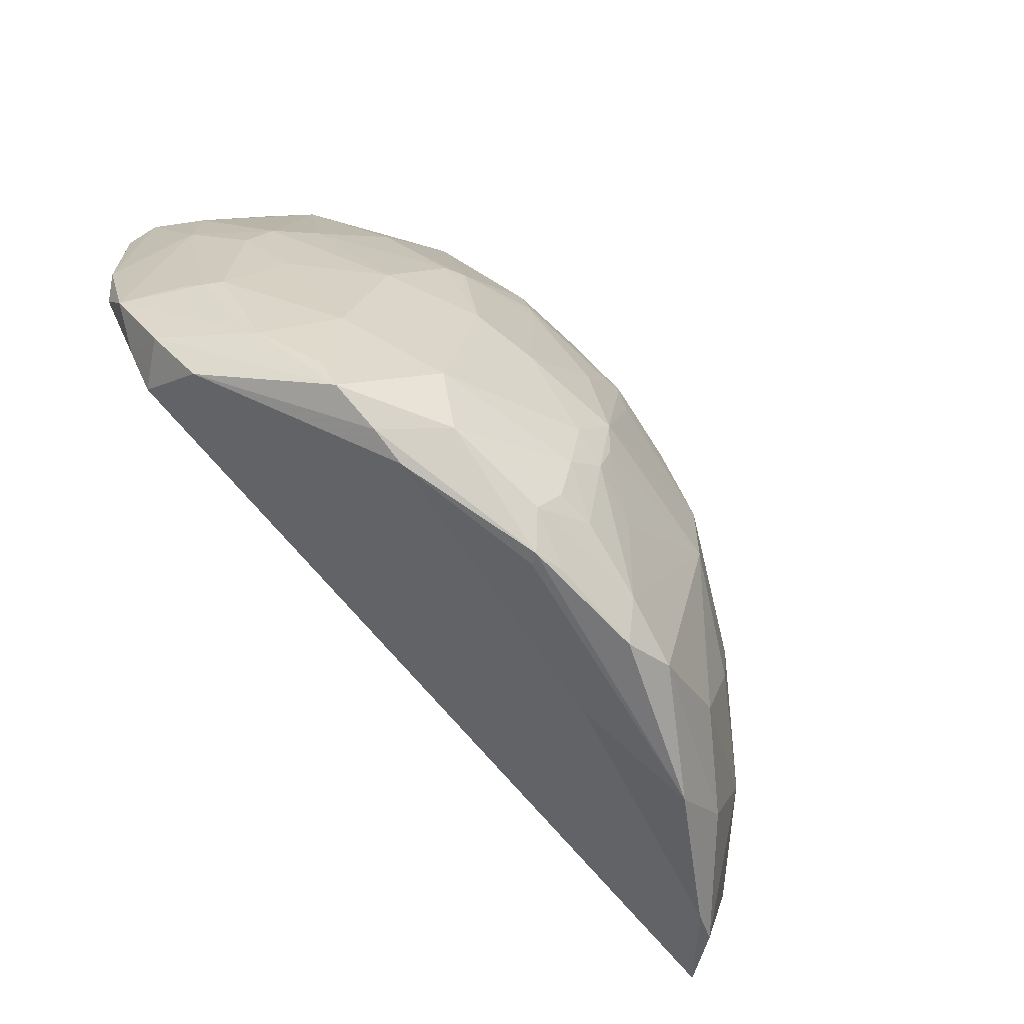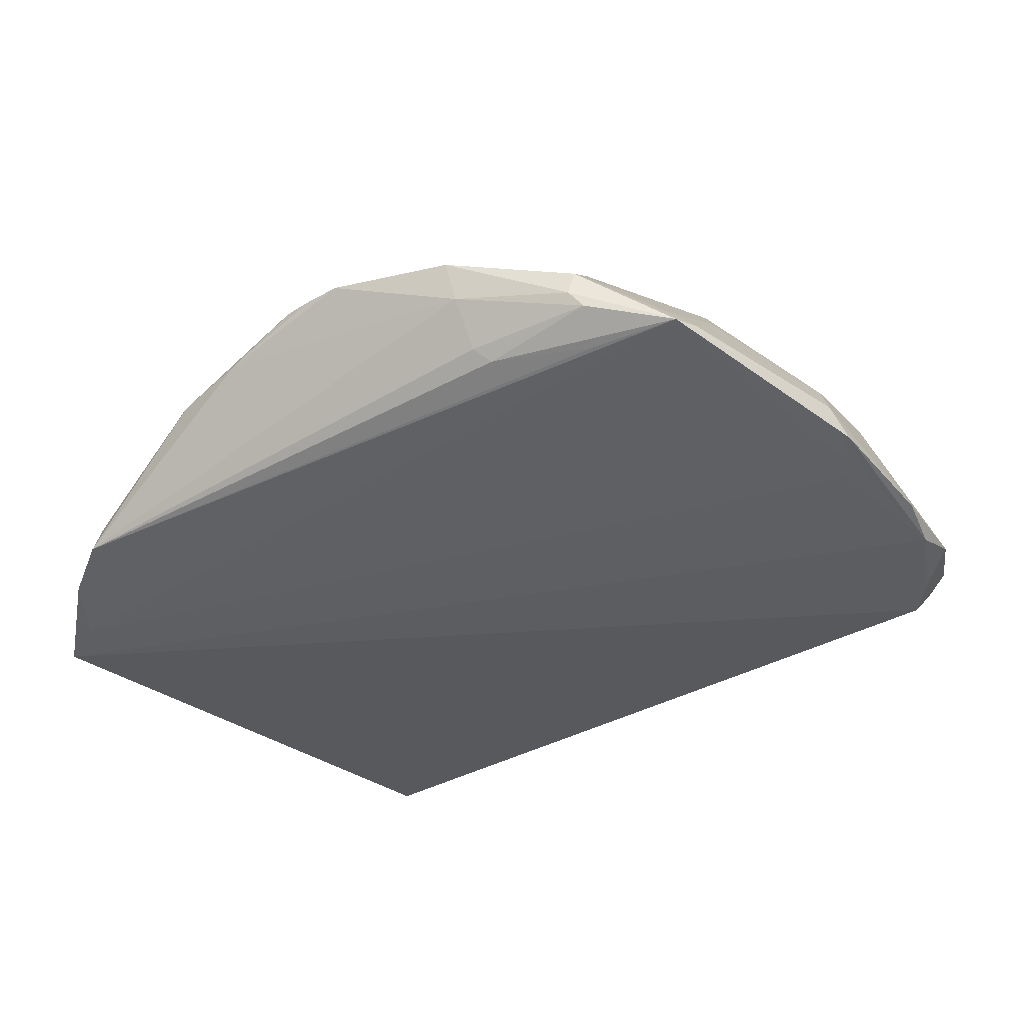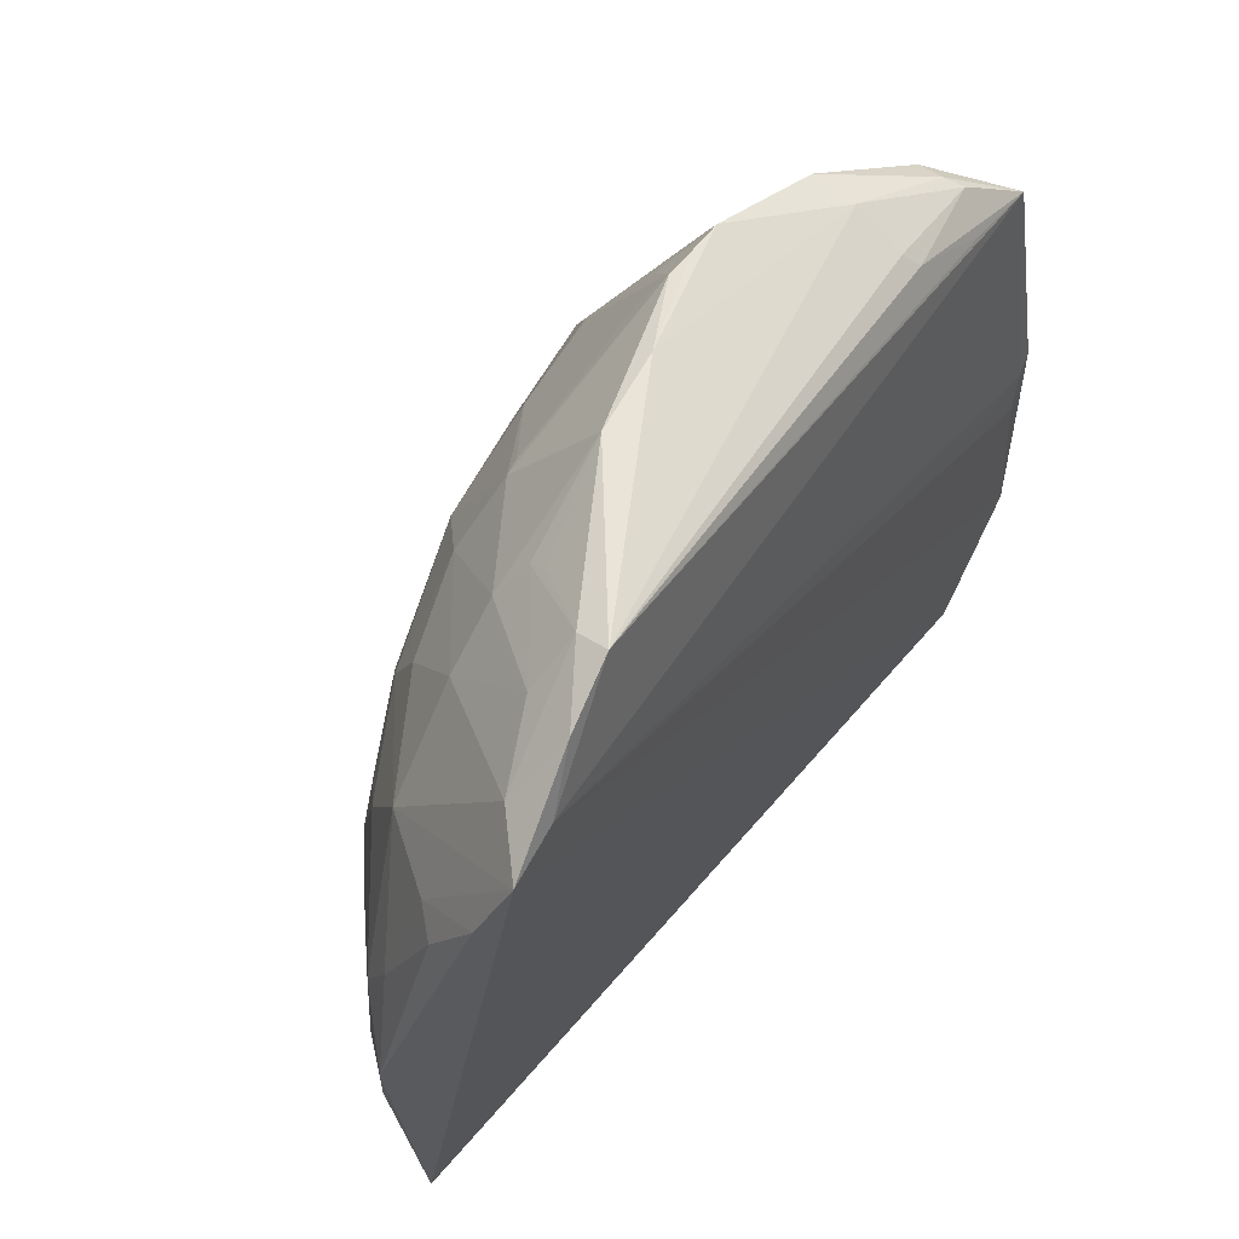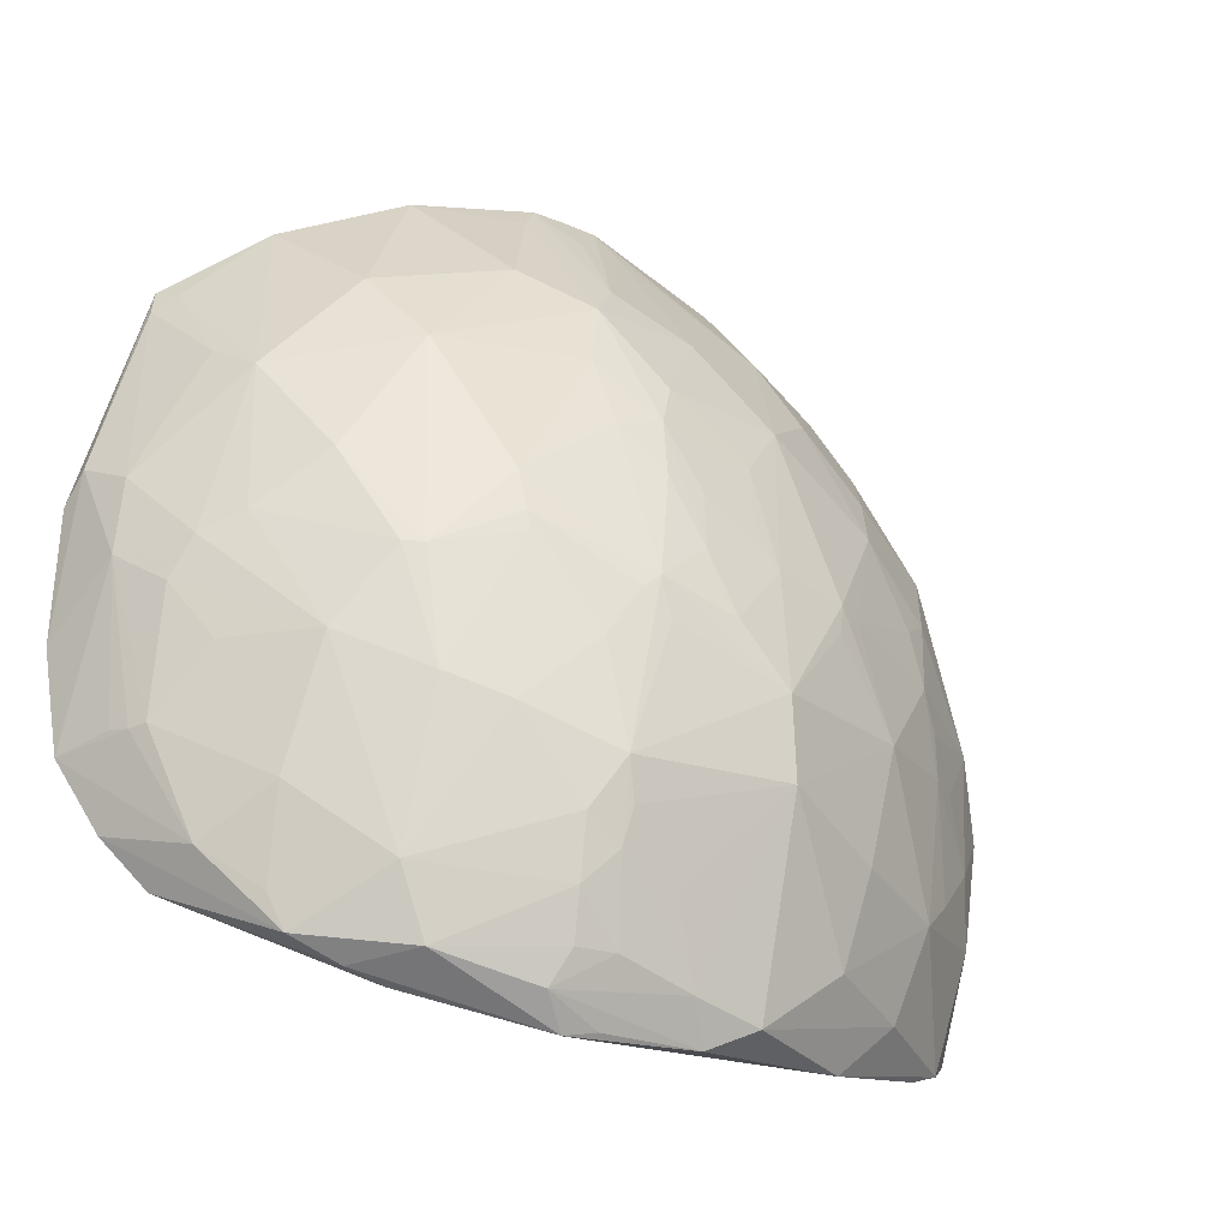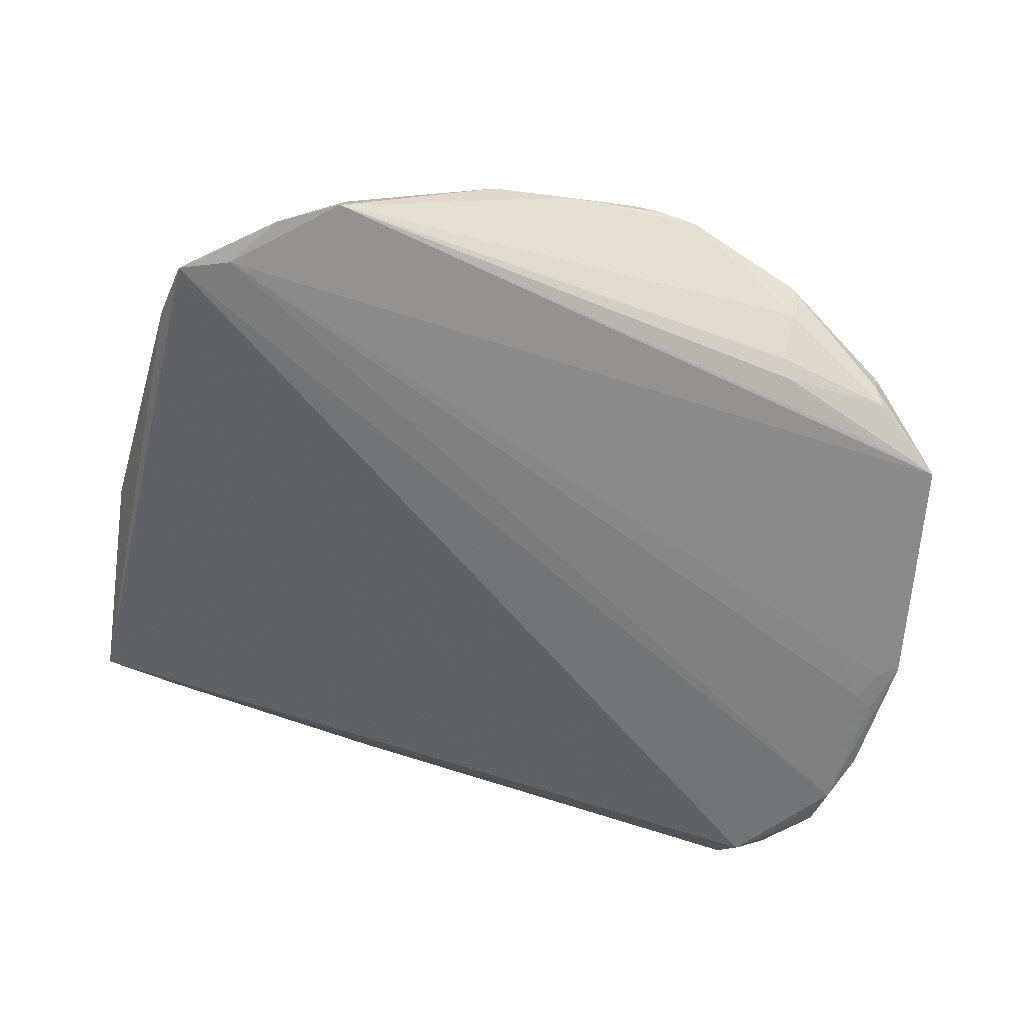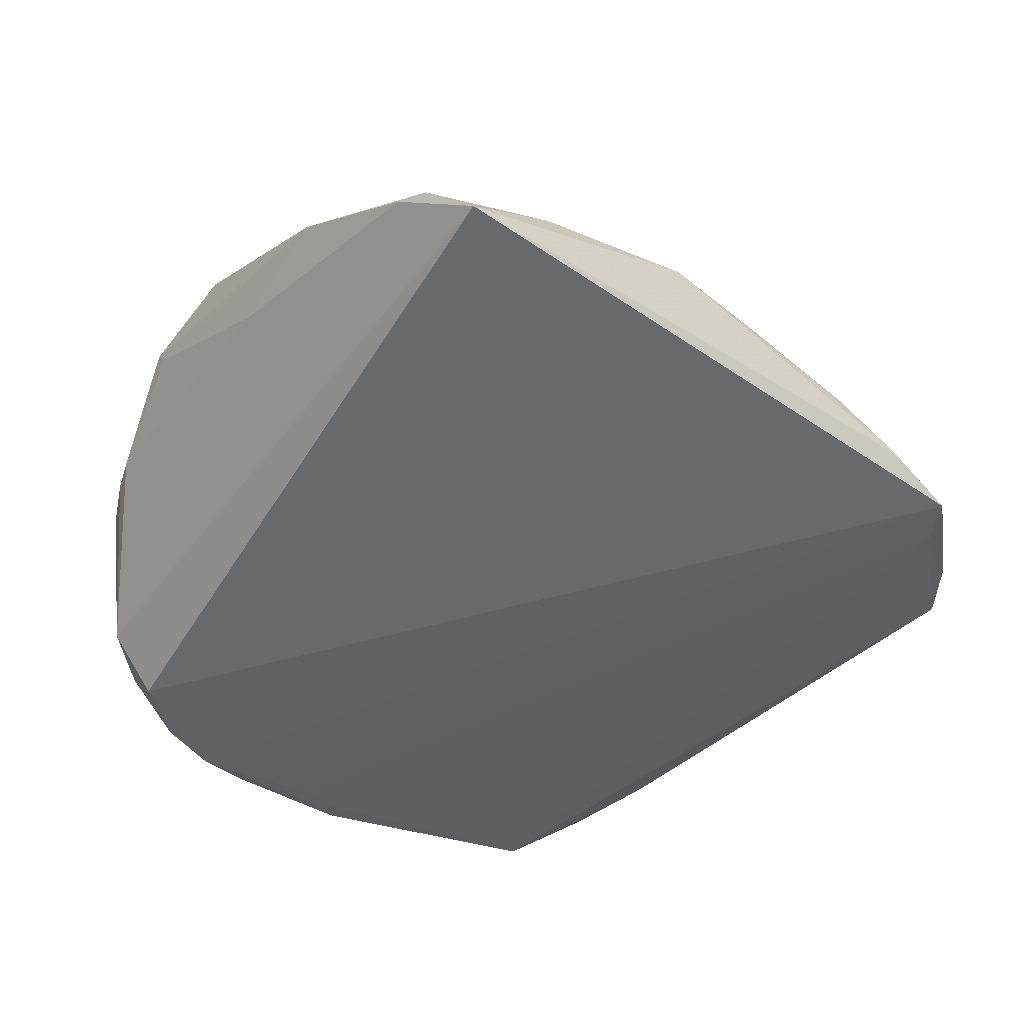
<metadata>
{"format":"obj","ext":"obj","renderer":"f3d","projection":"perspective","resolution":1024,"background":"white","views":[{"elev":-65.1,"azim":-57.6,"up":"+Y"},{"elev":-45.3,"azim":-147.1,"up":"+Z"},{"elev":46.0,"azim":120.2,"up":"+Y"},{"elev":-23.5,"azim":-34.8,"up":"+Y"},{"elev":-63.6,"azim":159.3,"up":"+Z"},{"elev":-39.5,"azim":52.8,"up":"+Z"}]}
</metadata>
<code>
v -0.03378 0.4013 0.4155
v -0.2612 0.1816 0.5716
v -0.2699 0.1891 0.5704
v -0.396 0.4917 0.3176
v -0.5852 0.1002 0.3683
v -0.2239 0.1387 0.575
v -0.319 0.1966 0.5699
v -0.1539 0.2275 0.5428
v -0.02021 0.2701 0.4685
v -0.3004 0.0004241 0.5571
v -0.3984 0.216 0.5435
v -0.4017 0.2597 0.5351
v -0.5774 0.2338 0.3013
v -0.2458 0.5186 0.4172
v -0.02311 0.4917 0.3048
v 0.07098 0.3039 0.3674
v -0.5839 0.2604 0.3008
v -0.08797 -0.03587 0.5008
v 0.01761 0.4622 0.3048
v -0.3948 0.5294 0.3803
v -0.02818 0.4885 0.3279
v -0.2284 0.2584 0.5488
v -0.4876 0.4822 0.3181
v -0.2712 0.2736 0.5502
v -0.3337 -0.03995 0.5445
v -0.08759 0.3109 0.4937
v -0.3995 0.23 0.5417
v -0.331 0.3101 0.539
v -0.5978 0.1293 0.3078
v -0.4695 0.2028 0.5103
v -0.4714 -0.05121 0.464
v -0.1958 0.538 0.3774
v -0.4053 0.4803 0.3083
v 0.07737 0.3996 0.3045
v -0.1081 0.1414 0.535
v -0.3324 0.1871 0.5675
v -0.2203 0.3118 0.532
v -0.5983 0.2706 0.3016
v -0.3001 0.2774 0.5513
v -0.137 0.5243 0.3762
v -0.4785 0.456 0.3016
v -0.2781 -0.05658 0.5443
v -0.4375 0.3664 0.4827
v -0.3429 0.01803 0.5609
v -0.3617 -0.03913 0.5397
v -0.0325 0.1463 0.4915
v -0.03027 0.1803 0.4882
v -0.2144 0.2313 0.5547
v -0.463 0.003096 0.5105
v -0.5354 0.2354 0.437
v -0.0644 0.4451 0.4044
v -0.4949 0.2754 0.4707
v -0.6049 0.1704 0.3084
v -0.3659 0.03845 0.5586
v 0.05654 0.2296 0.4118
v -0.2625 -0.08471 0.5302
v -0.05134 0.2522 0.4899
v -0.2534 0.544 0.3995
v -0.336 0.3631 0.5195
v -0.1244 0.3967 0.4706
v -0.4505 0.1175 0.5282
v -0.5481 0.1484 0.4277
v -0.3025 0.5479 0.3954
v 0.04371 0.196 0.4349
v -0.4572 0.2016 0.5197
v -0.5374 0.4388 0.3205
v -0.05938 0.0348 0.5064
v -0.006192 -0.04523 0.4451
v -0.02743 0.05844 0.487
v -0.5787 0.0389 0.3496
v 0.03026 -0.02659 0.4105
v -0.5162 -0.009925 0.4498
v -0.4085 0.1022 0.5464
v 0.01861 0.09689 0.4566
v -0.158 -0.0212 0.5366
v -0.06944 0.3531 0.4661
v -0.3315 -0.08167 0.5211
v 0.02662 0.0473 0.4456
v -0.5792 0.09763 0.3824
v -0.1817 0.3574 0.5112
v -0.3715 -0.06303 0.5268
v -0.06858 0.4795 0.3717
v -0.4849 0.4892 0.3503
v -0.601 0.09144 0.3266
v -0.2795 0.3561 0.5261
v 0.06813 0.1406 0.4138
v -0.5175 0.05583 0.4616
v -0.3377 0.0447 0.5666
v -0.03117 -0.05367 0.451
v 0.05445 0.3174 0.3822
v -0.5243 0.3495 0.4142
v -0.5025 0.1474 0.4839
v -0.3124 0.1682 0.5712
v -0.4587 0.4234 0.4348
v -0.005074 0.4539 0.345
v -0.1385 0.04915 0.5439
v -0.589 0.2182 0.3613
v -0.5718 0.06712 0.3201
v -0.5732 0.09946 0.3946
v -0.1354 0.2227 0.5354
v -0.0441 0.209 0.4952
v -0.4448 -0.06022 0.4675
v -0.2948 0.3223 0.5392
v -0.5447 0.2655 0.3009
v -0.5451 0.4473 0.3002
v -0.344 0.07417 0.5711
v -0.5376 0.3707 0.3777
v -0.2262 -0.06799 0.473
v -0.2804 0.5152 0.4239
v -0.4795 0.4905 0.3303
v -0.2956 0.4446 0.4813
v -0.3637 0.4463 0.467
v -0.3206 0.4132 0.5028
v -0.5918 0.226 0.3025
v -0.5941 0.2928 0.3186
v -0.4422 -0.04482 0.507
v -0.2793 0.2271 0.5632
v -0.5486 0.02112 0.417
v 0.04168 0.419 0.3015
v -0.2752 0.5472 0.3965
v -0.005131 0.1473 0.4722
v -0.3964 0.5175 0.3503
v -0.1586 0.454 0.4463
v -0.5693 0.1912 0.4006
v 0.04308 0.4214 0.3306
v -0.07375 0.4715 0.3851
v -0.3527 -0.08524 0.5137
v -0.5513 0.427 0.3086
v -0.1596 0.2041 0.5472
v -0.5824 0.2746 0.3586
v 0.01107 0.3249 0.4294
v -0.357 0.1498 0.5643
v -0.506 -0.03519 0.4558
v -0.3192 0.5256 0.4106
v -0.226 -0.06794 0.5403
v 0.08019 0.3487 0.3306
v -0.2197 0.07993 0.5729
v -0.3649 -0.004687 0.5502
v -0.147 0.4505 0.4459
v -0.5583 0.2212 0.4133
v -0.2331 0.4198 0.488
v -0.5503 0.04022 0.3229
v -0.5523 0.003044 0.3688
v -0.3462 -0.08305 0.5067
v -0.1328 -0.07392 0.4968
g foo
f 143 142 71
f 86 71 136
f 108 143 71
f 16 86 136
f 34 71 136
f 34 142 71
f 96 67 75
f 74 86 64
f 33 4 15
f 32 40 15
f 51 40 139
f 144 145 127
f 144 108 145
f 31 116 127
f 70 143 142
f 70 98 142
f 70 98 84
f 97 84 53
f 97 115 53
f 97 115 130
f 55 131 64
f 55 86 64
f 55 16 86
f 29 34 142
f 29 98 142
f 29 84 53
f 29 98 84
f 119 29 34
f 119 15 105
f 60 51 139
f 9 131 64
f 78 86 71
f 78 74 86
f 89 108 71
f 89 108 145
f 18 67 75
f 18 135 75
f 18 135 145
f 122 32 63
f 122 4 15
f 122 32 15
f 23 110 105
f 23 33 105
f 23 33 4
f 23 122 4
f 23 122 110
f 41 15 105
f 41 33 105
f 41 33 15
f 58 32 40
f 58 40 139
f 125 34 131
f 43 91 94
f 20 122 63
f 20 122 110
f 107 91 130
f 102 144 127
f 102 31 127
f 102 31 143
f 102 108 143
f 102 144 108
f 81 116 127
f 81 45 116
f 138 45 116
f 90 55 131
f 90 55 16
f 90 16 136
f 90 34 136
f 90 34 131
f 17 119 105
f 26 9 57
f 26 76 131
f 26 9 131
f 26 60 76
f 100 26 8
f 100 26 57
f 129 6 8
f 137 6 106
f 137 135 75
f 137 96 75
f 121 74 64
f 121 46 74
f 101 100 57
f 101 9 57
f 101 9 64
f 69 46 67
f 69 46 74
f 69 78 67
f 69 78 74
f 68 78 67
f 68 18 67
f 68 78 71
f 68 89 71
f 68 89 145
f 68 18 145
f 120 32 63
f 120 58 32
f 1 125 131
f 1 76 131
f 1 60 76
f 1 60 51
f 19 125 34
f 19 119 15
f 19 119 34
f 38 115 105
f 38 17 105
f 38 115 53
f 38 29 53
f 132 73 106
f 132 7 106
f 93 6 106
f 93 7 106
f 93 7 6
f 52 43 65
f 52 43 91
f 123 58 139
f 123 58 14
f 109 120 63
f 109 120 58
f 128 107 130
f 128 115 105
f 128 115 130
f 66 107 91
f 66 128 105
f 66 128 107
f 77 81 127
f 54 73 106
f 44 54 106
f 44 54 138
f 140 97 130
f 140 124 97
f 140 91 130
f 49 54 73
f 49 138 116
f 49 54 138
f 13 119 29
f 47 101 64
f 47 101 46
f 47 121 64
f 47 121 46
f 35 101 46
f 35 46 67
f 35 96 67
f 35 101 100
f 35 129 6
f 35 100 8
f 35 129 8
f 35 137 96
f 35 137 6
f 83 20 110
f 83 20 94
f 83 66 105
f 83 110 105
f 83 91 94
f 83 66 91
f 21 40 15
f 21 19 15
f 21 19 125
f 36 132 7
f 39 117 103
f 39 117 7
f 3 117 7
f 48 6 8
f 28 39 103
f 28 39 7
f 80 26 60
f 80 60 139
f 80 26 8
f 80 48 8
f 80 48 37
f 112 43 94
f 112 113 43
f 112 20 94
f 111 109 63
f 111 113 63
f 111 58 14
f 111 109 58
f 56 77 81
f 56 135 145
f 56 145 127
f 56 77 127
f 88 137 106
f 88 44 106
f 10 88 137
f 10 88 44
f 25 138 45
f 25 44 138
f 25 81 45
f 50 52 91
f 50 140 91
f 61 49 73
f 104 17 119
f 104 13 119
f 104 13 17
f 114 38 29
f 114 13 29
f 114 38 17
f 114 13 17
f 126 51 40
f 95 21 125
f 95 1 51
f 95 1 125
f 95 126 51
f 95 126 21
f 22 37 103
f 22 48 37
f 24 117 103
f 24 48 117
f 24 22 103
f 24 22 48
f 2 48 6
f 2 7 6
f 2 3 7
f 2 3 117
f 2 48 117
f 59 113 43
f 59 113 103
f 59 28 103
f 12 28 7
f 12 43 65
f 12 59 28
f 12 59 43
f 85 113 103
f 85 37 103
f 85 80 37
f 134 113 63
f 134 112 113
f 134 20 63
f 134 112 20
f 141 111 113
f 141 85 113
f 141 85 80
f 141 123 139
f 141 80 139
f 141 123 14
f 141 111 14
f 42 25 81
f 42 56 81
f 42 56 135
f 42 25 44
f 42 10 44
f 42 137 135
f 42 10 137
f 118 70 84
f 92 50 140
f 92 140 124
f 92 61 49
f 82 21 40
f 82 126 40
f 82 126 21
f 27 36 7
f 27 12 7
f 27 36 132
f 27 12 65
f 133 31 143
f 133 70 143
f 133 118 70
f 133 31 116
f 133 49 116
f 79 118 84
f 30 50 52
f 30 92 50
f 30 52 65
f 30 61 65
f 30 92 61
f 87 92 49
f 87 133 49
f 11 132 73
f 11 27 132
f 11 61 73
f 11 61 65
f 11 27 65
f 5 97 84
f 5 79 84
f 5 79 97
f 99 124 97
f 99 79 97
f 99 79 118
f 99 87 118
f 72 133 118
f 72 87 118
f 72 87 133
f 62 92 124
f 62 99 124
f 62 87 92
f 62 99 87
g

</code>
